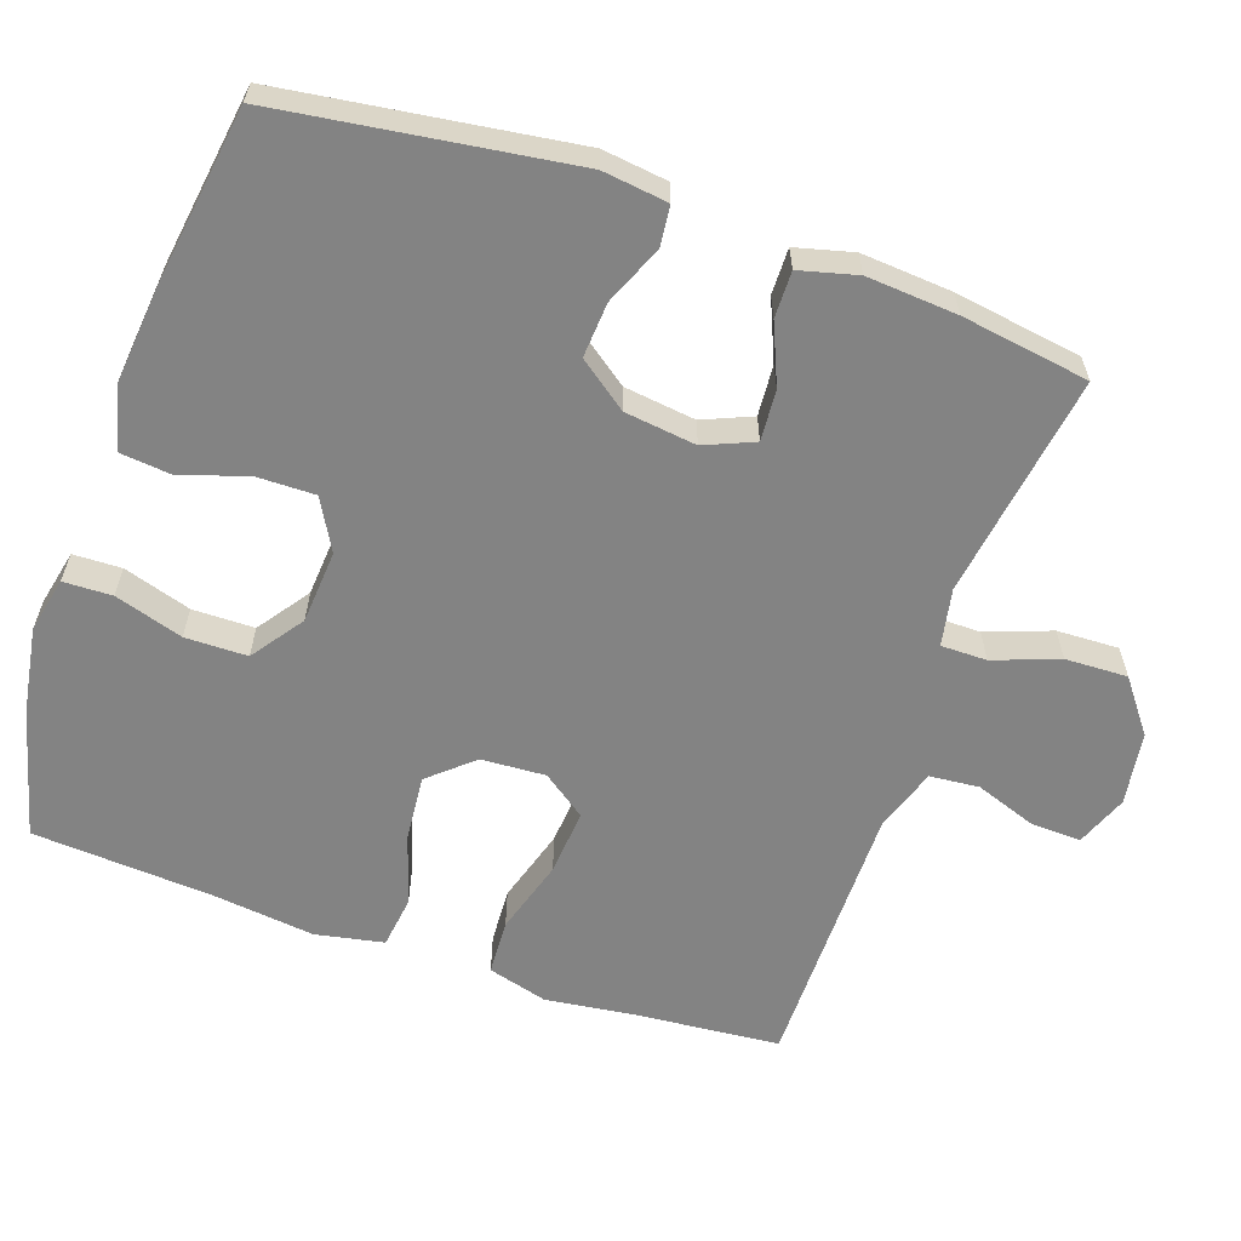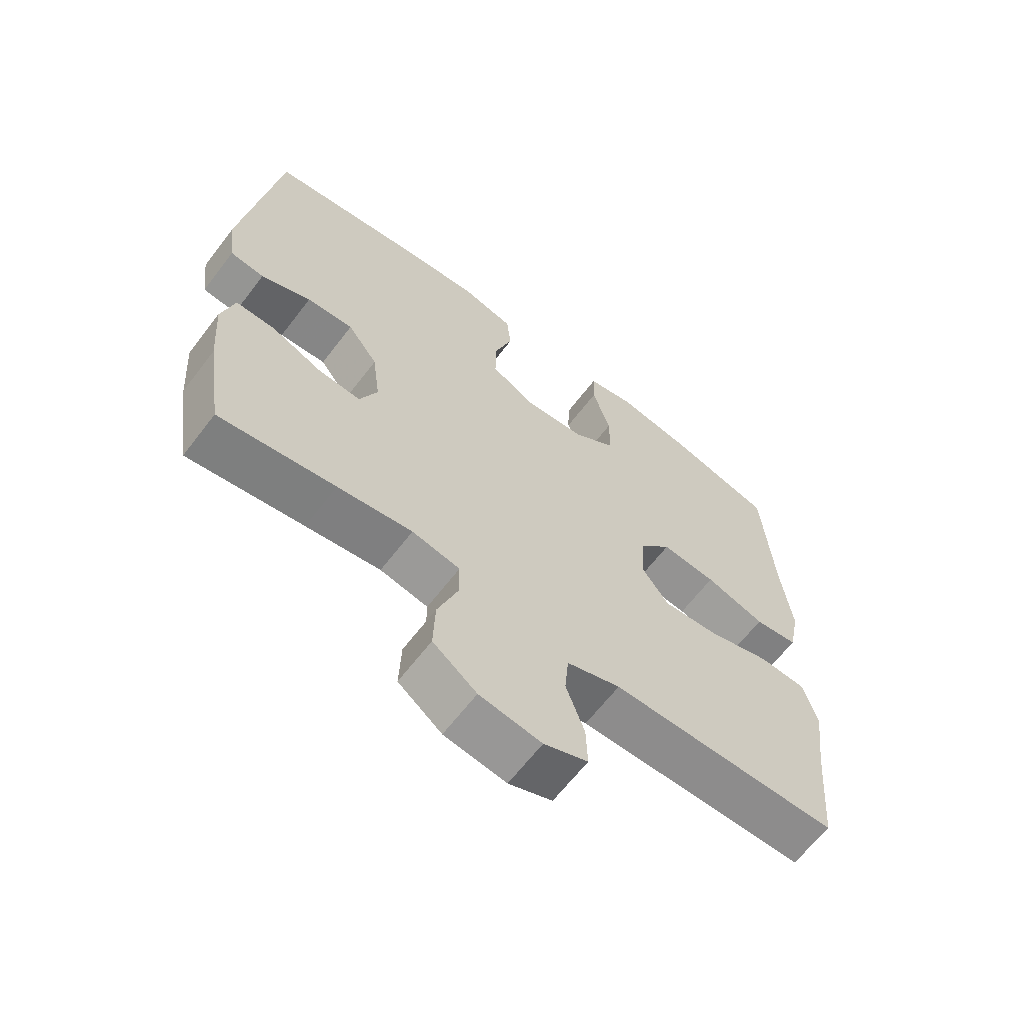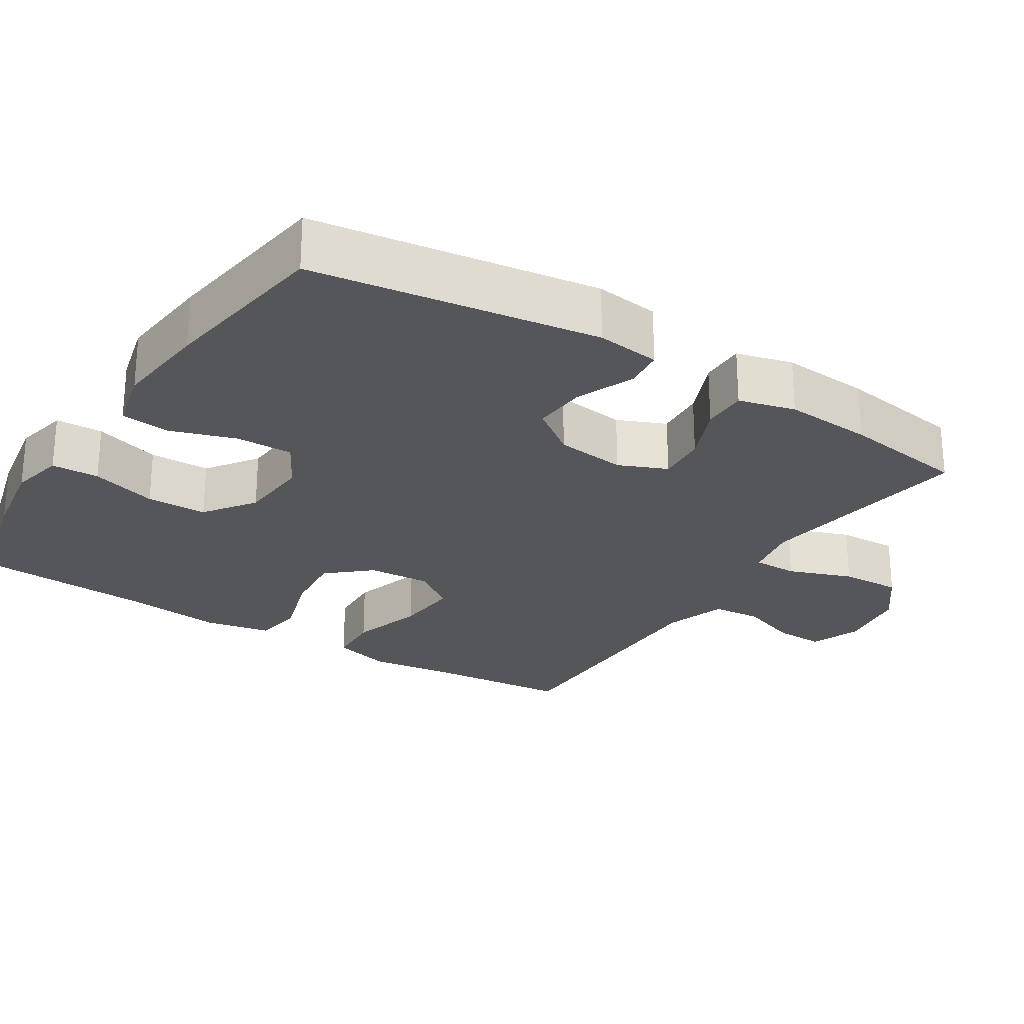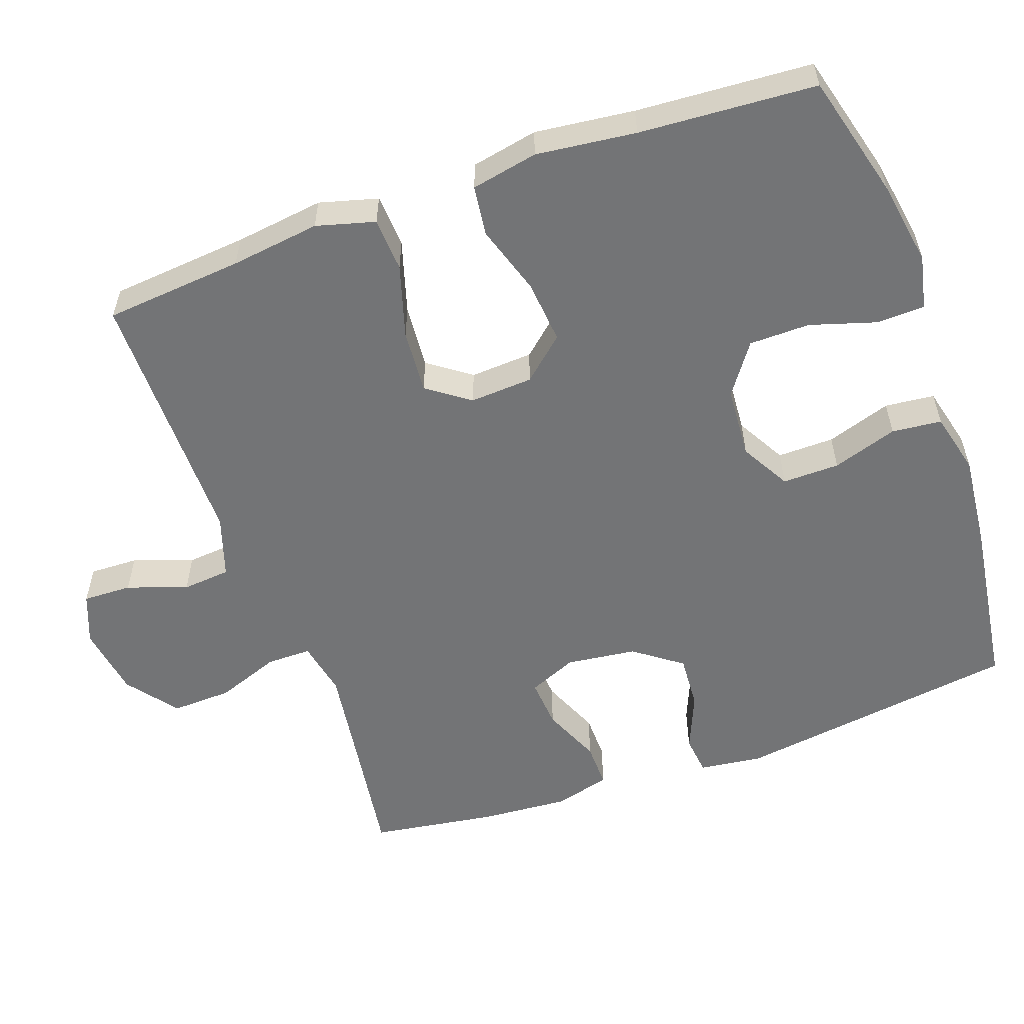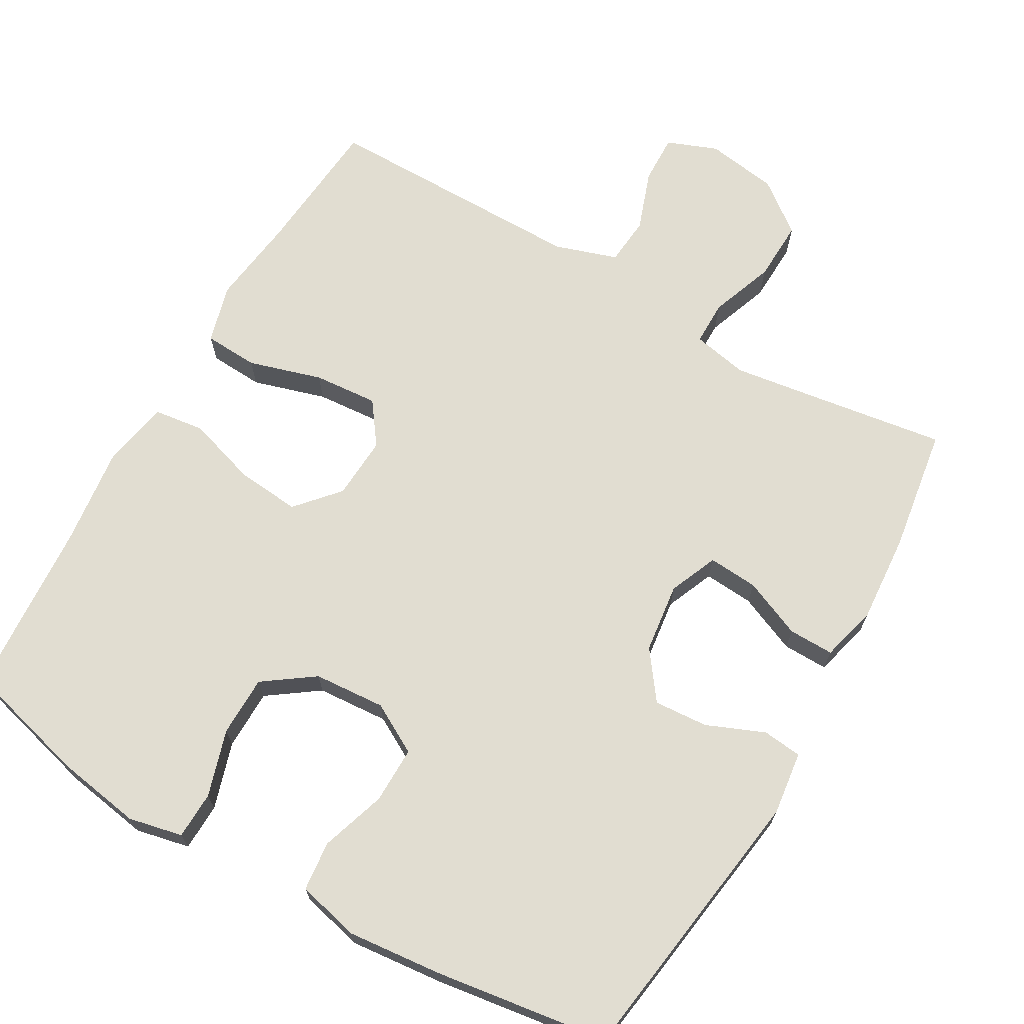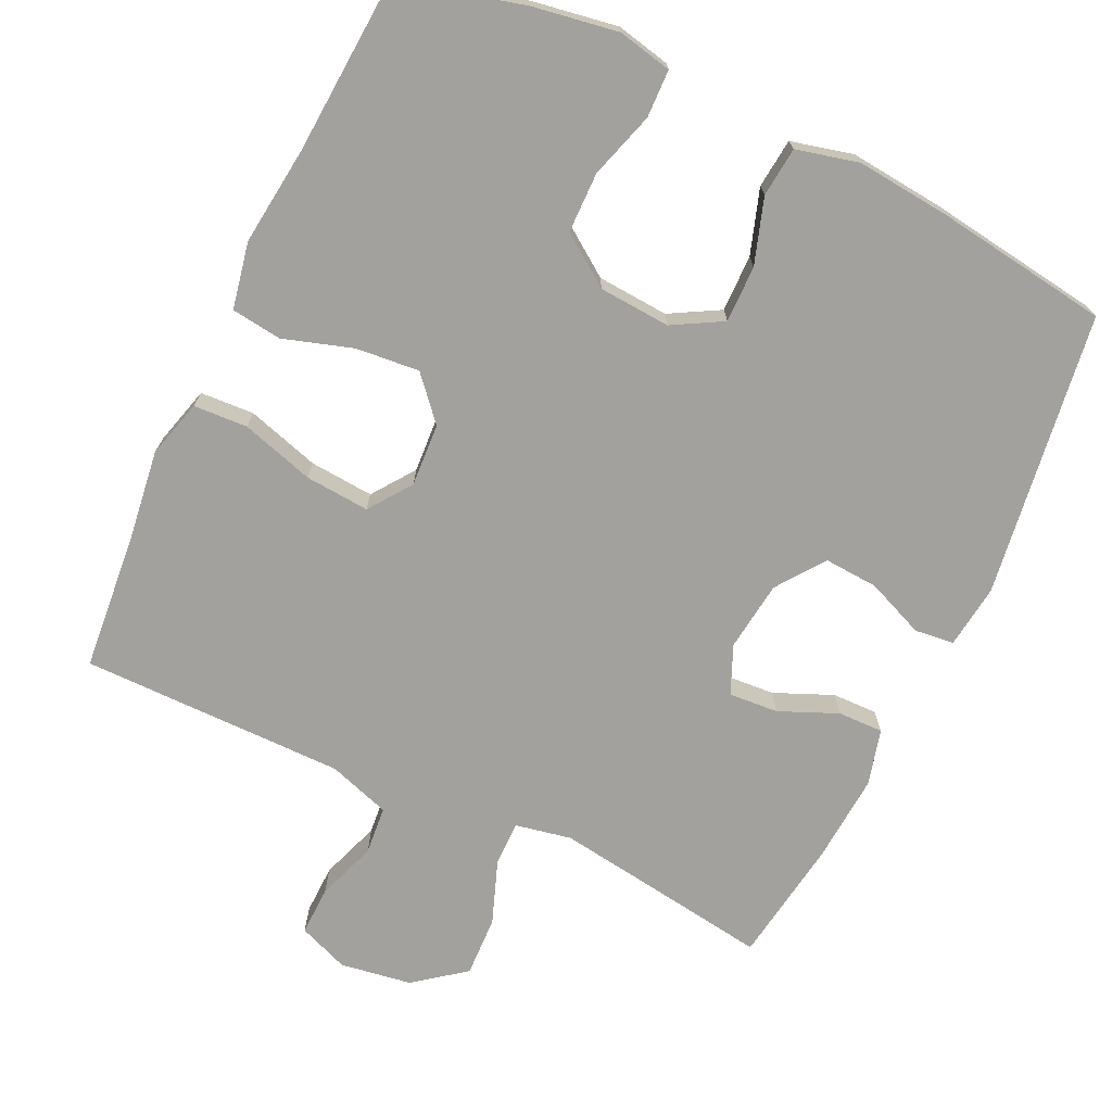
<metadata>
{"format":"obj","ext":"obj","renderer":"f3d","projection":"perspective","resolution":1024,"background":"white","views":[{"elev":-61.0,"azim":70.8,"up":"+Y"},{"elev":-64.3,"azim":142.6,"up":"+Z"},{"elev":-25.4,"azim":57.6,"up":"+Y"},{"elev":-56.1,"azim":-70.3,"up":"+Y"},{"elev":68.9,"azim":29.9,"up":"+Y"},{"elev":-72.1,"azim":-25.2,"up":"+Y"}]}
</metadata>
<code>
v -0.5 0.07 -0.5
v -0.517 0.07 -0.31
v -0.533 0.07 -0.188
v -0.511 0.07 -0.108
v -0.437 0.07 -0.104
v -0.337 0.07 -0.134
v -0.249 0.07 -0.141
v -0.207 0.07 -0.083
v -0.212 0.07 0.003
v -0.263 0.07 0.061
v -0.35 0.07 0.053
v -0.445 0.07 0.023
v -0.514 0.07 0.032
v -0.532 0.07 0.123
v -0.516 0.07 0.259
v -0.5 0.07 0.5
v -0.329 0.07 0.545
v -0.213 0.07 0.564
v -0.139 0.07 0.548
v -0.137 0.07 0.483
v -0.165 0.07 0.392
v -0.164 0.07 0.309
v -0.095 0.07 0.26
v 0.003 0.07 0.253
v 0.071 0.07 0.291
v 0.07 0.07 0.369
v 0.041 0.07 0.458
v 0.048 0.07 0.526
v 0.133 0.07 0.547
v 0.263 0.07 0.534
v 0.5 0.07 0.5
v 0.555 0.07 0.111
v 0.544 0.07 0.024
v 0.49 0.07 0.018
v 0.411 0.07 0.051
v 0.337 0.07 0.056
v 0.289 0.07 -0.009
v 0.277 0.07 -0.105
v 0.305 0.07 -0.171
v 0.373 0.07 -0.166
v 0.453 0.07 -0.132
v 0.515 0.07 -0.131
v 0.535 0.07 -0.208
v 0.526 0.07 -0.329
v 0.5 0.07 -0.5
v 0.317 0.07 -0.473
v 0.199 0.07 -0.456
v 0.123 0.07 -0.471
v 0.123 0.07 -0.532
v 0.155 0.07 -0.619
v 0.158 0.07 -0.702
v 0.089 0.07 -0.755
v -0.009 0.07 -0.77
v -0.078 0.07 -0.743
v -0.076 0.07 -0.676
v -0.047 0.07 -0.594
v -0.053 0.07 -0.528
v -0.138 0.07 -0.5
v -0.267 0.07 -0.5
v -0.5 0 -0.5
v -0.517 0 -0.31
v -0.533 0 -0.188
v -0.511 0 -0.108
v -0.437 0 -0.104
v -0.337 0 -0.134
v -0.249 0 -0.141
v -0.207 0 -0.083
v -0.212 0 0.003
v -0.263 0 0.061
v -0.35 0 0.053
v -0.445 0 0.023
v -0.514 0 0.032
v -0.532 0 0.123
v -0.516 0 0.259
v -0.5 0 0.5
v -0.329 0 0.545
v -0.213 0 0.564
v -0.139 0 0.548
v -0.137 0 0.483
v -0.165 0 0.392
v -0.164 0 0.309
v -0.095 0 0.26
v 0.003 0 0.253
v 0.071 0 0.291
v 0.07 0 0.369
v 0.041 0 0.458
v 0.048 0 0.526
v 0.133 0 0.547
v 0.263 0 0.534
v 0.5 0 0.5
v 0.555 0 0.111
v 0.544 0 0.024
v 0.49 0 0.018
v 0.411 0 0.051
v 0.337 0 0.056
v 0.289 0 -0.009
v 0.277 0 -0.105
v 0.305 0 -0.171
v 0.373 0 -0.166
v 0.453 0 -0.132
v 0.515 0 -0.131
v 0.535 0 -0.208
v 0.526 0 -0.329
v 0.5 0 -0.5
v 0.317 0 -0.473
v 0.199 0 -0.456
v 0.123 0 -0.471
v 0.123 0 -0.532
v 0.155 0 -0.619
v 0.158 0 -0.702
v 0.089 0 -0.755
v -0.009 0 -0.77
v -0.078 0 -0.743
v -0.076 0 -0.676
v -0.047 0 -0.594
v -0.053 0 -0.528
v -0.138 0 -0.5
v -0.267 0 -0.5
f 54 55 56
f 53 54 56
f 52 53 56
f 51 52 56
f 50 51 56
f 49 50 56
f 48 49 56 57
f 44 45 46
f 43 44 46
f 42 43 46
f 41 42 46
f 40 41 46
f 39 40 46 47
f 38 39 47 48
f 33 34 35
f 32 33 35
f 31 32 35
f 30 31 35
f 29 30 35
f 28 29 35
f 27 28 35
f 26 27 35
f 25 26 35 36
f 24 25 36 37
f 19 20 21
f 18 19 21
f 17 18 21
f 16 17 21
f 15 16 21
f 15 21 22
f 14 15 22
f 13 14 22
f 12 13 22
f 11 12 22
f 10 11 22 23
f 4 5 6
f 3 4 6
f 2 3 6
f 2 6 7
f 1 2 7
f 59 1 7
f 58 59 7 8
f 57 58 8 9
f 48 57 9
f 38 48 9
f 24 37 38
f 23 24 38
f 10 23 38
f 9 10 38
f 115 114 113
f 115 113 112
f 115 112 111
f 115 111 110
f 115 110 109
f 115 109 108
f 116 115 108 107
f 105 104 103
f 105 103 102
f 105 102 101
f 105 101 100
f 105 100 99
f 106 105 99 98
f 107 106 98 97
f 94 93 92
f 94 92 91
f 94 91 90
f 94 90 89
f 94 89 88
f 94 88 87
f 94 87 86
f 94 86 85
f 95 94 85 84
f 96 95 84 83
f 80 79 78
f 80 78 77
f 80 77 76
f 80 76 75
f 80 75 74
f 81 80 74
f 81 74 73
f 81 73 72
f 81 72 71
f 81 71 70
f 82 81 70 69
f 65 64 63
f 65 63 62
f 65 62 61
f 66 65 61
f 66 61 60
f 66 60 118
f 67 66 118 117
f 68 67 117 116
f 68 116 107
f 68 107 97
f 97 96 83
f 97 83 82
f 97 82 69
f 97 69 68
f 1 60 61 2
f 2 61 62 3
f 3 62 63 4
f 4 63 64 5
f 5 64 65 6
f 6 65 66 7
f 7 66 67 8
f 8 67 68 9
f 9 68 69 10
f 10 69 70 11
f 11 70 71 12
f 12 71 72 13
f 13 72 73 14
f 14 73 74 15
f 15 74 75 16
f 16 75 76 17
f 17 76 77 18
f 18 77 78 19
f 19 78 79 20
f 20 79 80 21
f 21 80 81 22
f 22 81 82 23
f 23 82 83 24
f 24 83 84 25
f 25 84 85 26
f 26 85 86 27
f 27 86 87 28
f 28 87 88 29
f 29 88 89 30
f 30 89 90 31
f 31 90 91 32
f 32 91 92 33
f 33 92 93 34
f 34 93 94 35
f 35 94 95 36
f 36 95 96 37
f 37 96 97 38
f 38 97 98 39
f 39 98 99 40
f 40 99 100 41
f 41 100 101 42
f 42 101 102 43
f 43 102 103 44
f 44 103 104 45
f 45 104 105 46
f 46 105 106 47
f 47 106 107 48
f 48 107 108 49
f 49 108 109 50
f 50 109 110 51
f 51 110 111 52
f 52 111 112 53
f 53 112 113 54
f 54 113 114 55
f 55 114 115 56
f 56 115 116 57
f 57 116 117 58
f 58 117 118 59
f 59 118 60 1

</code>
